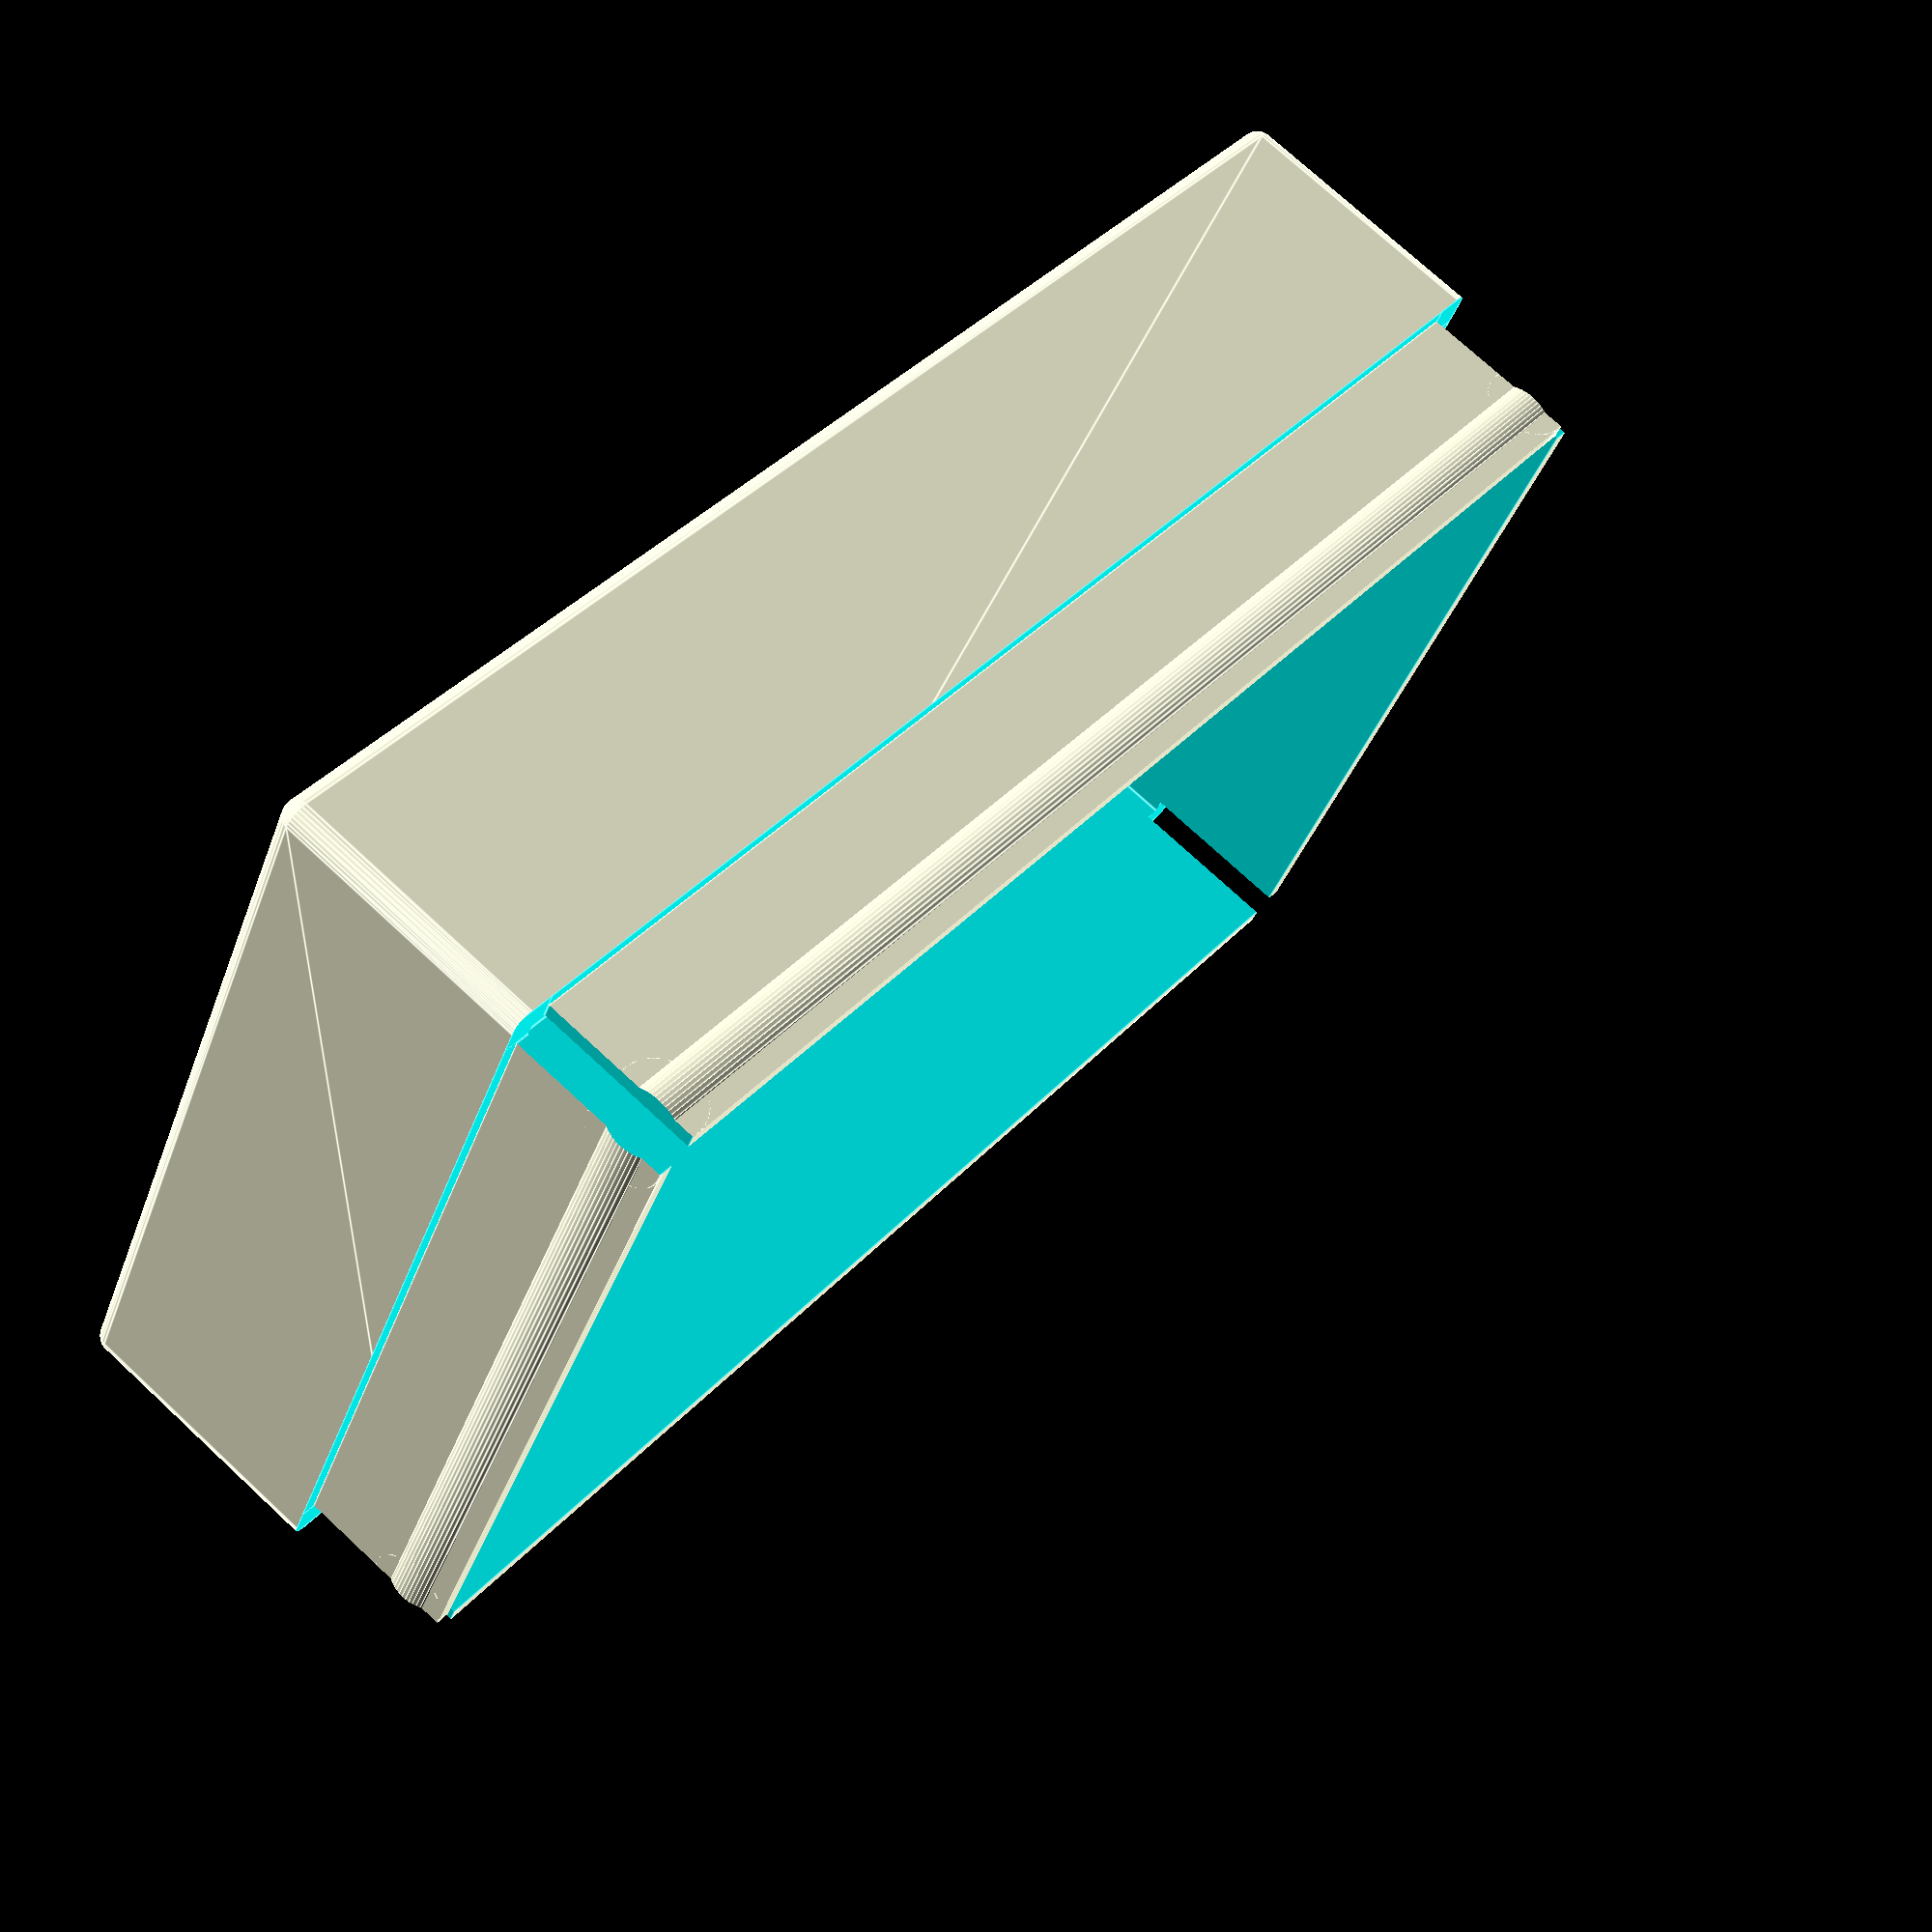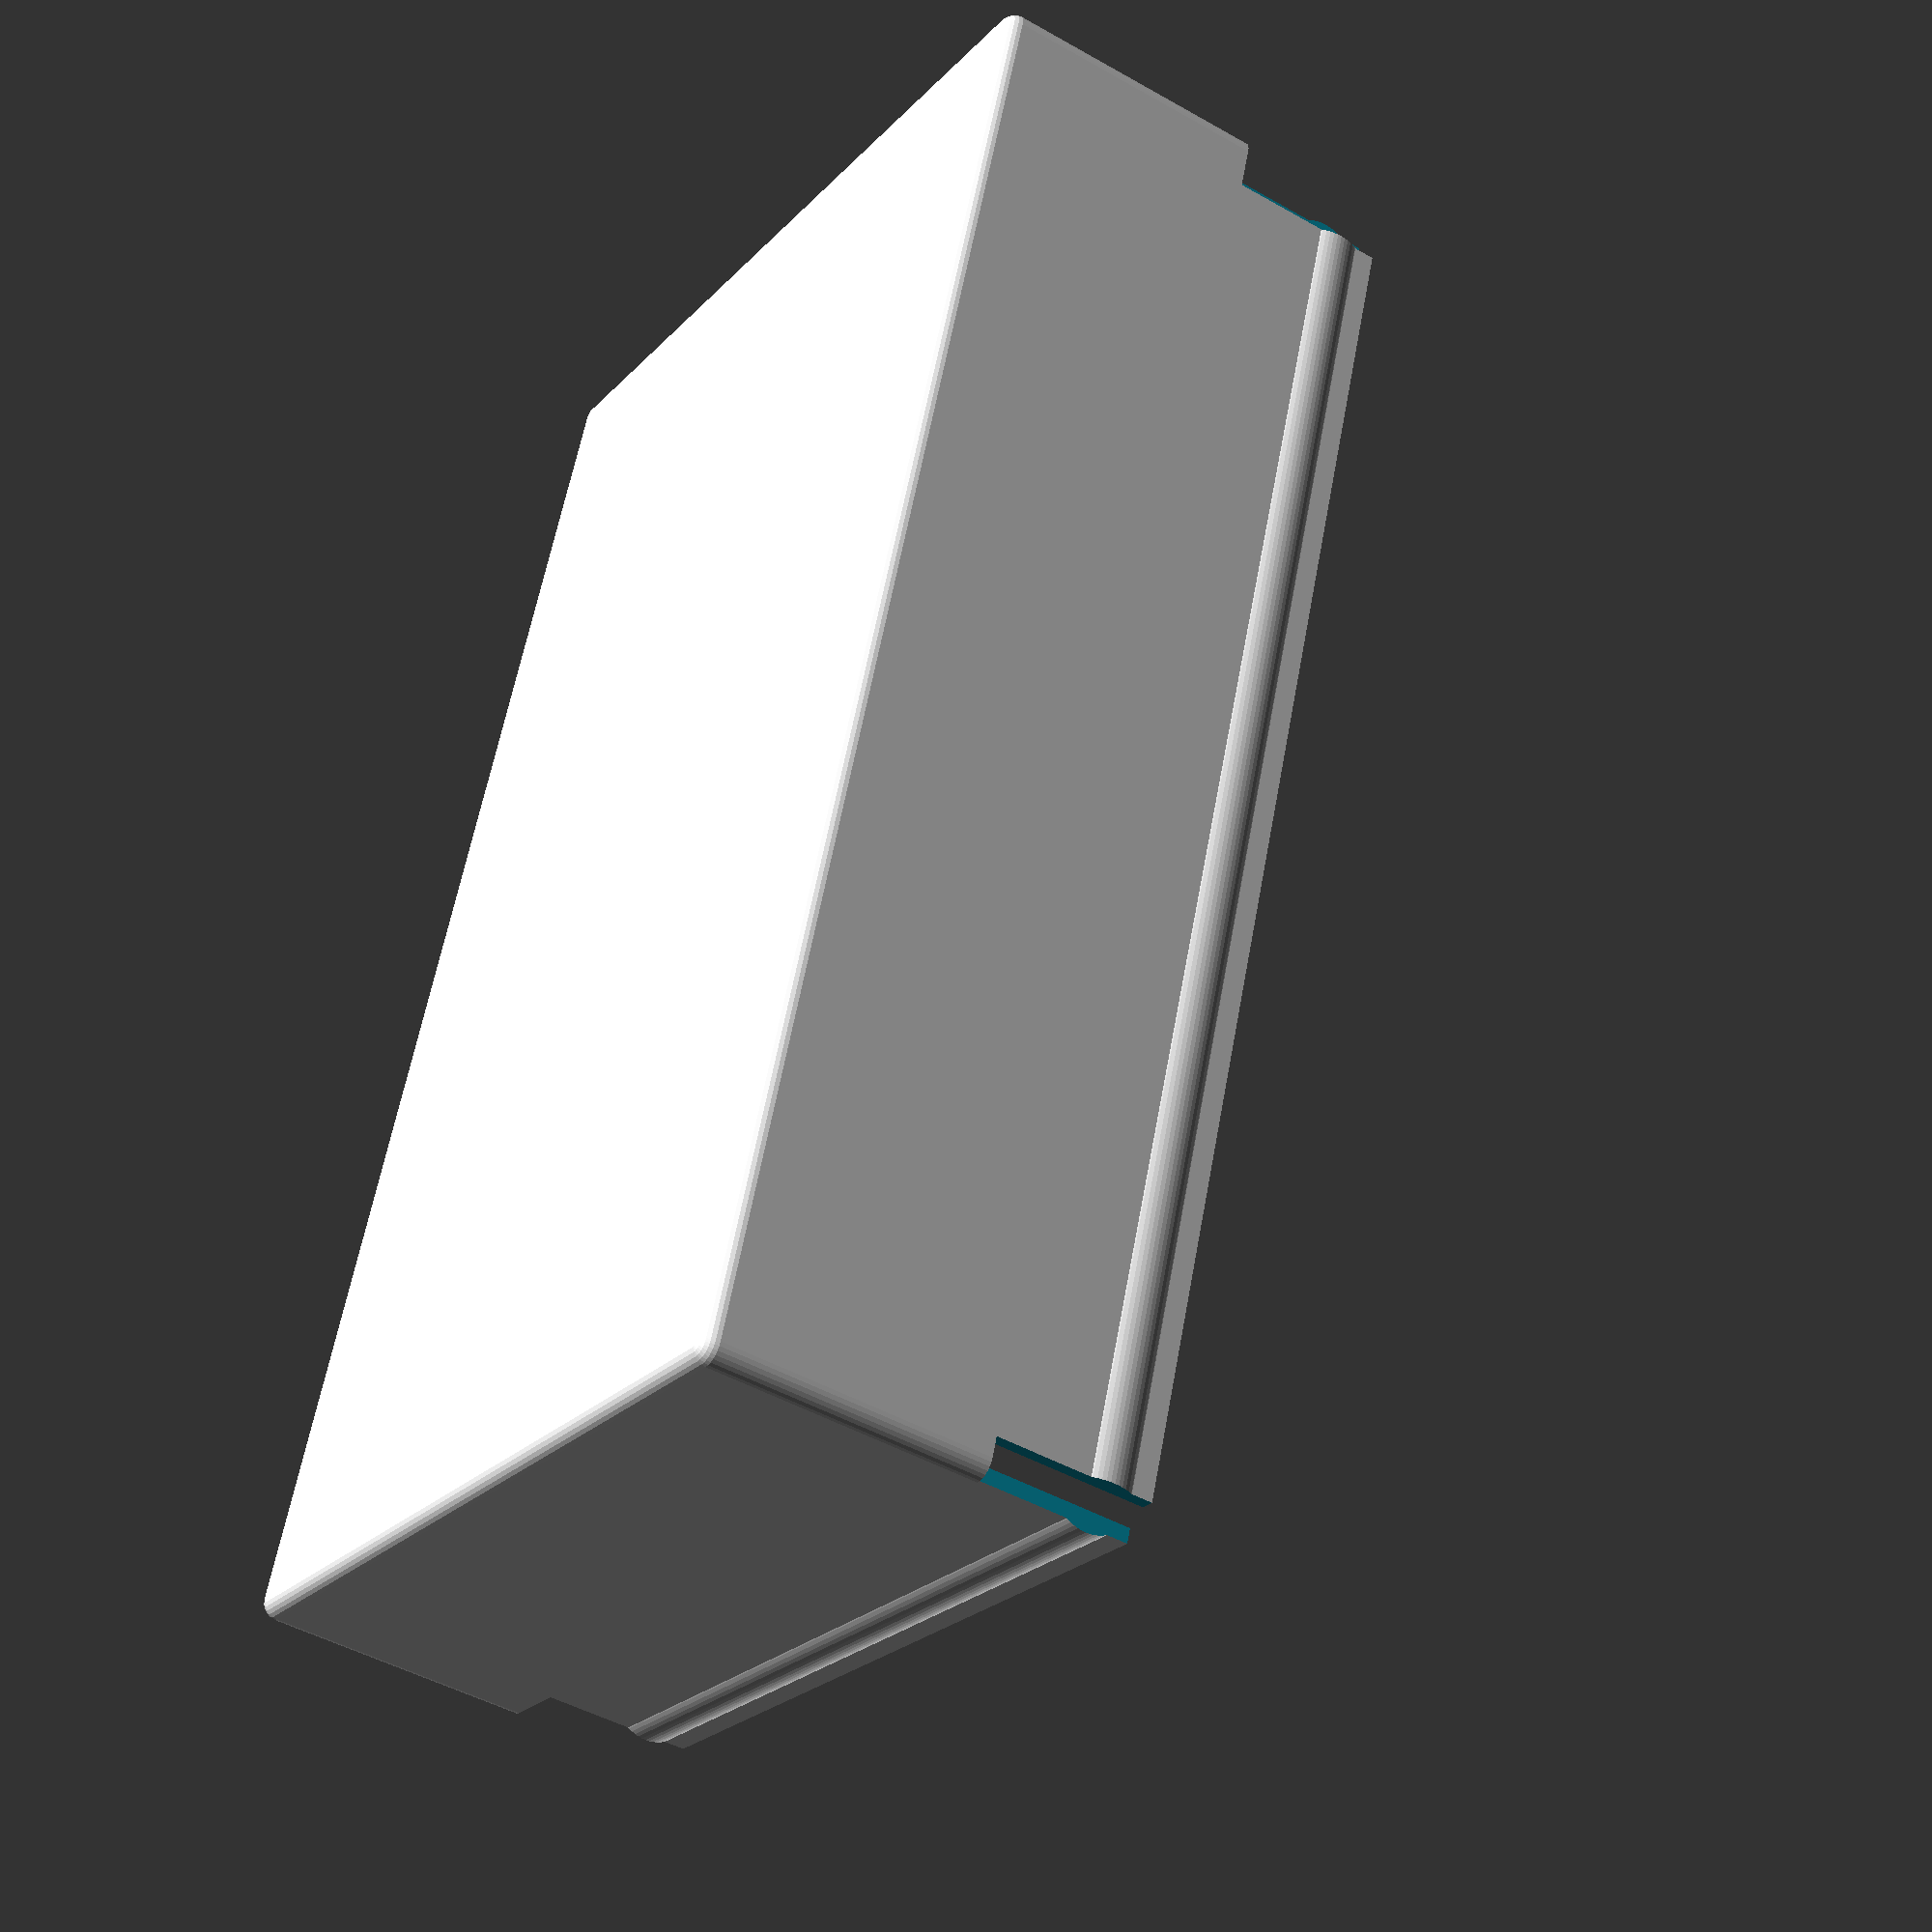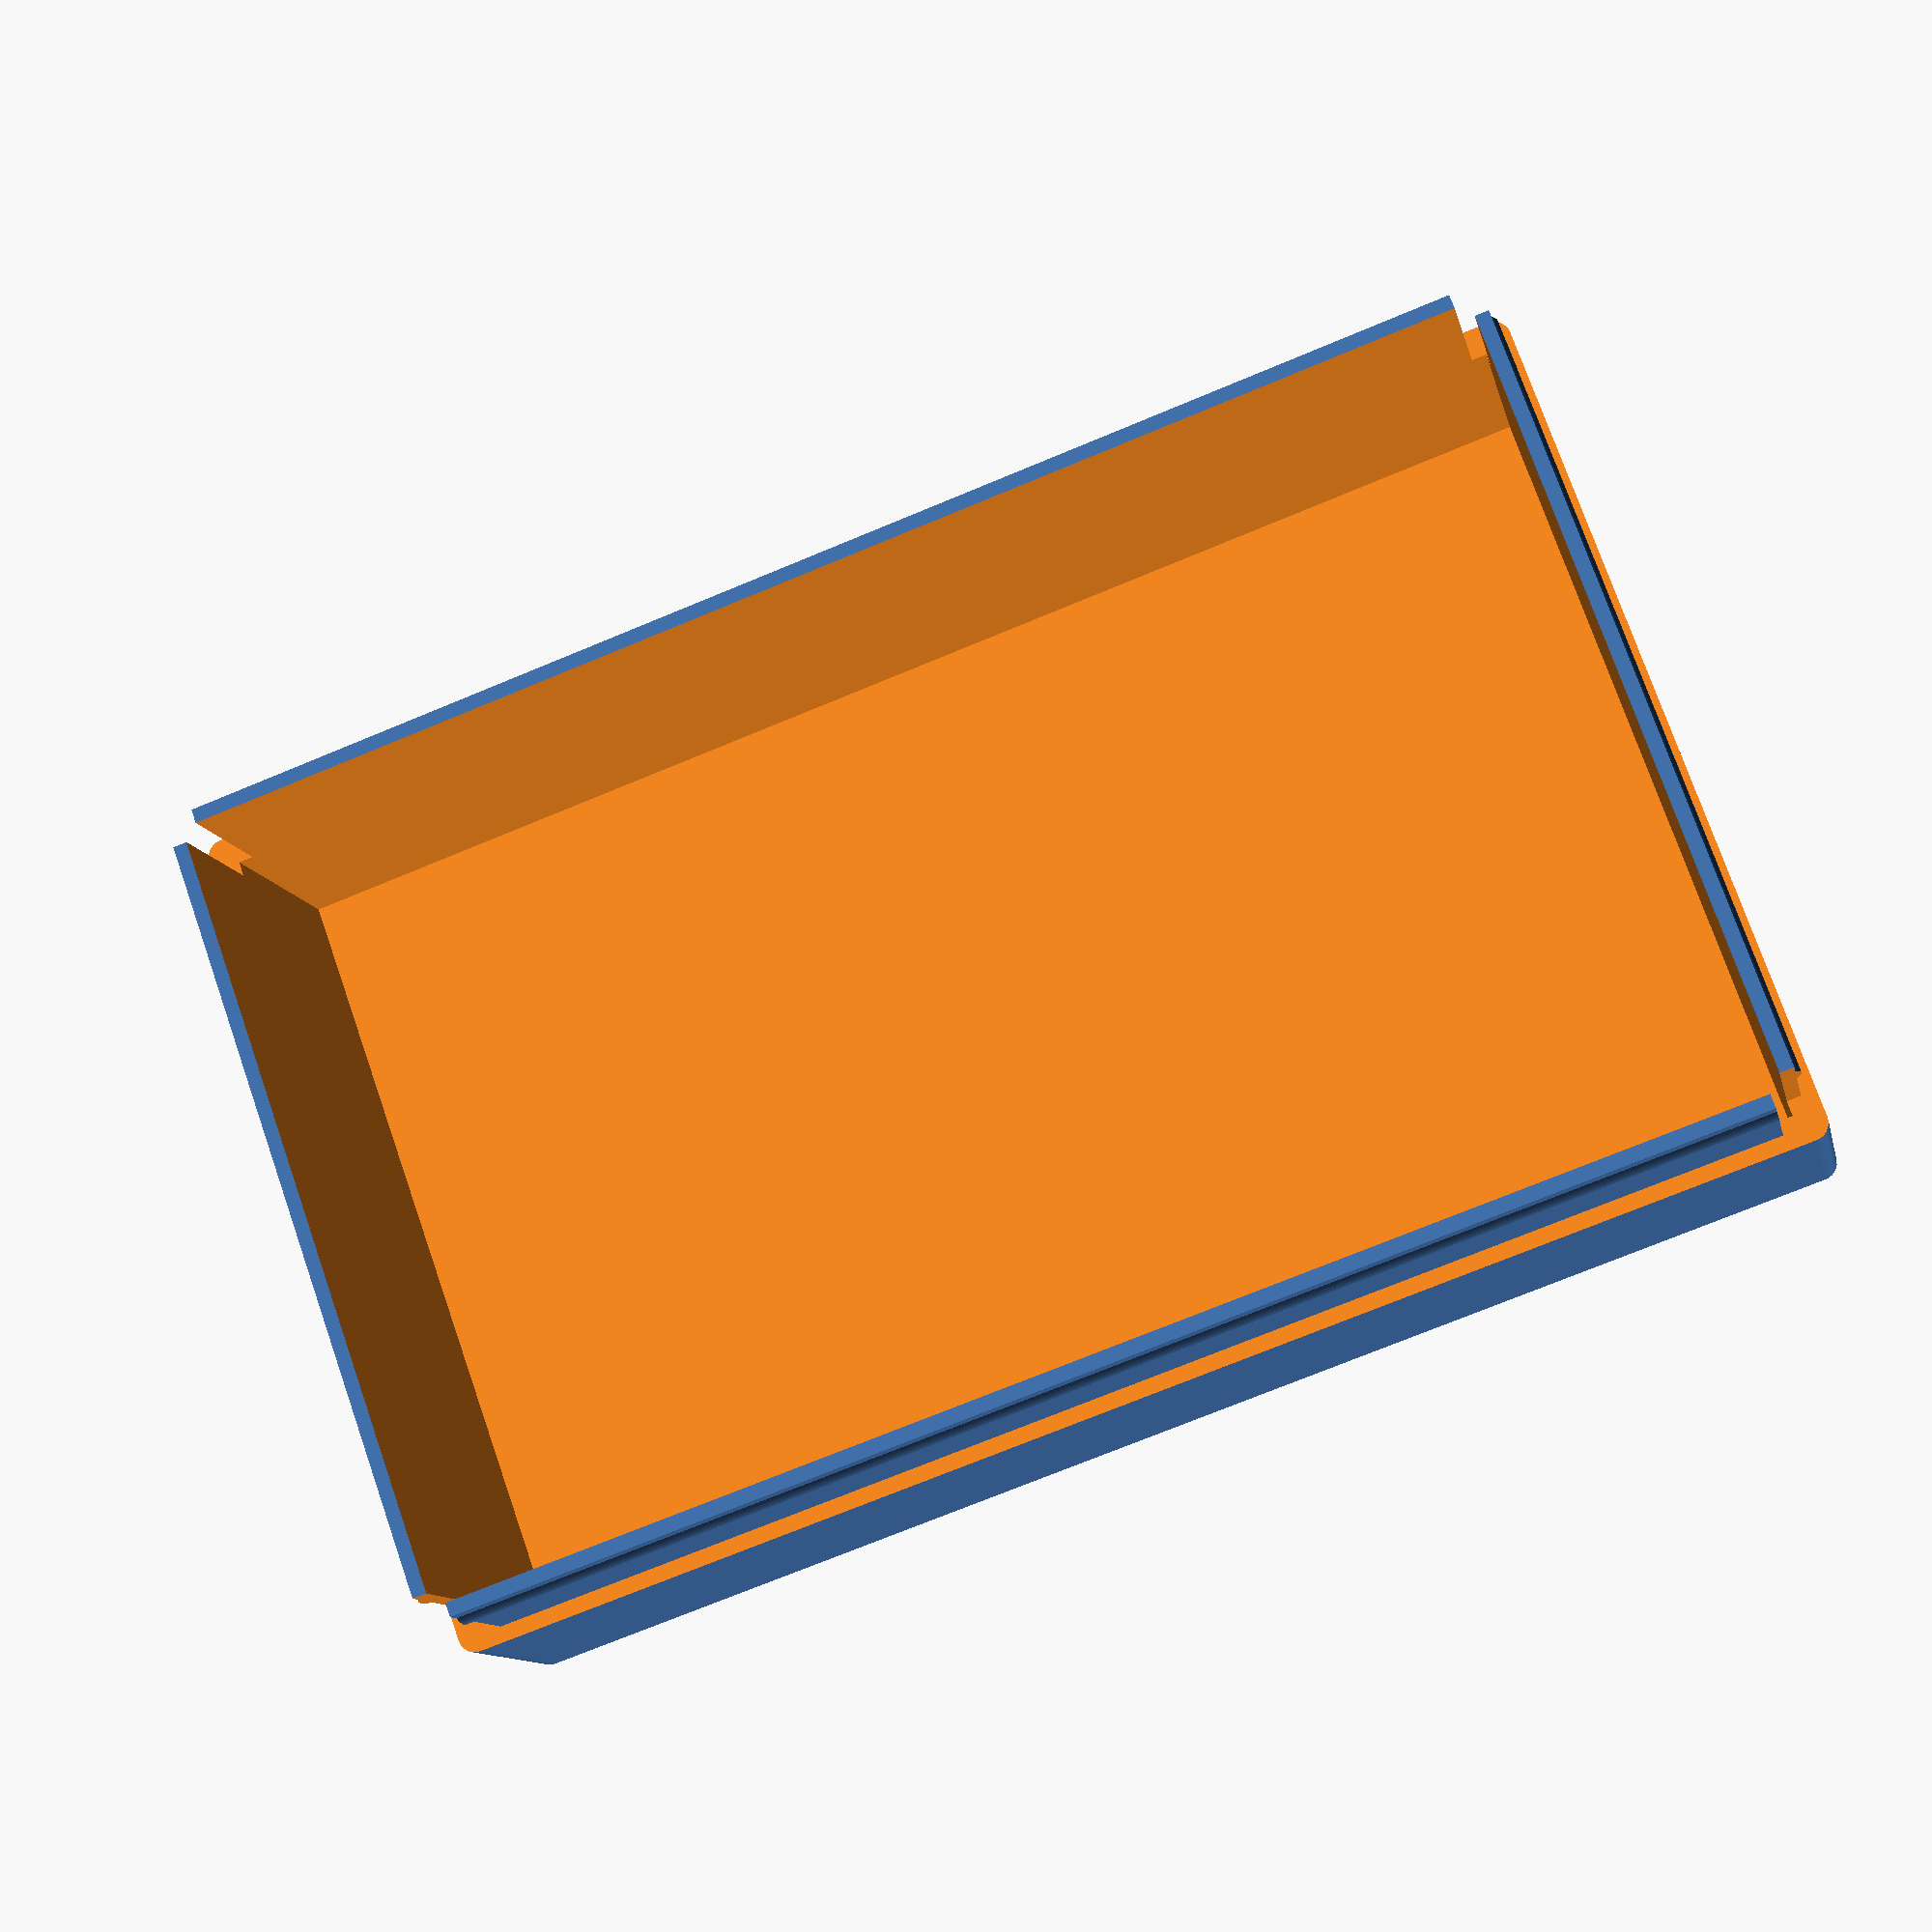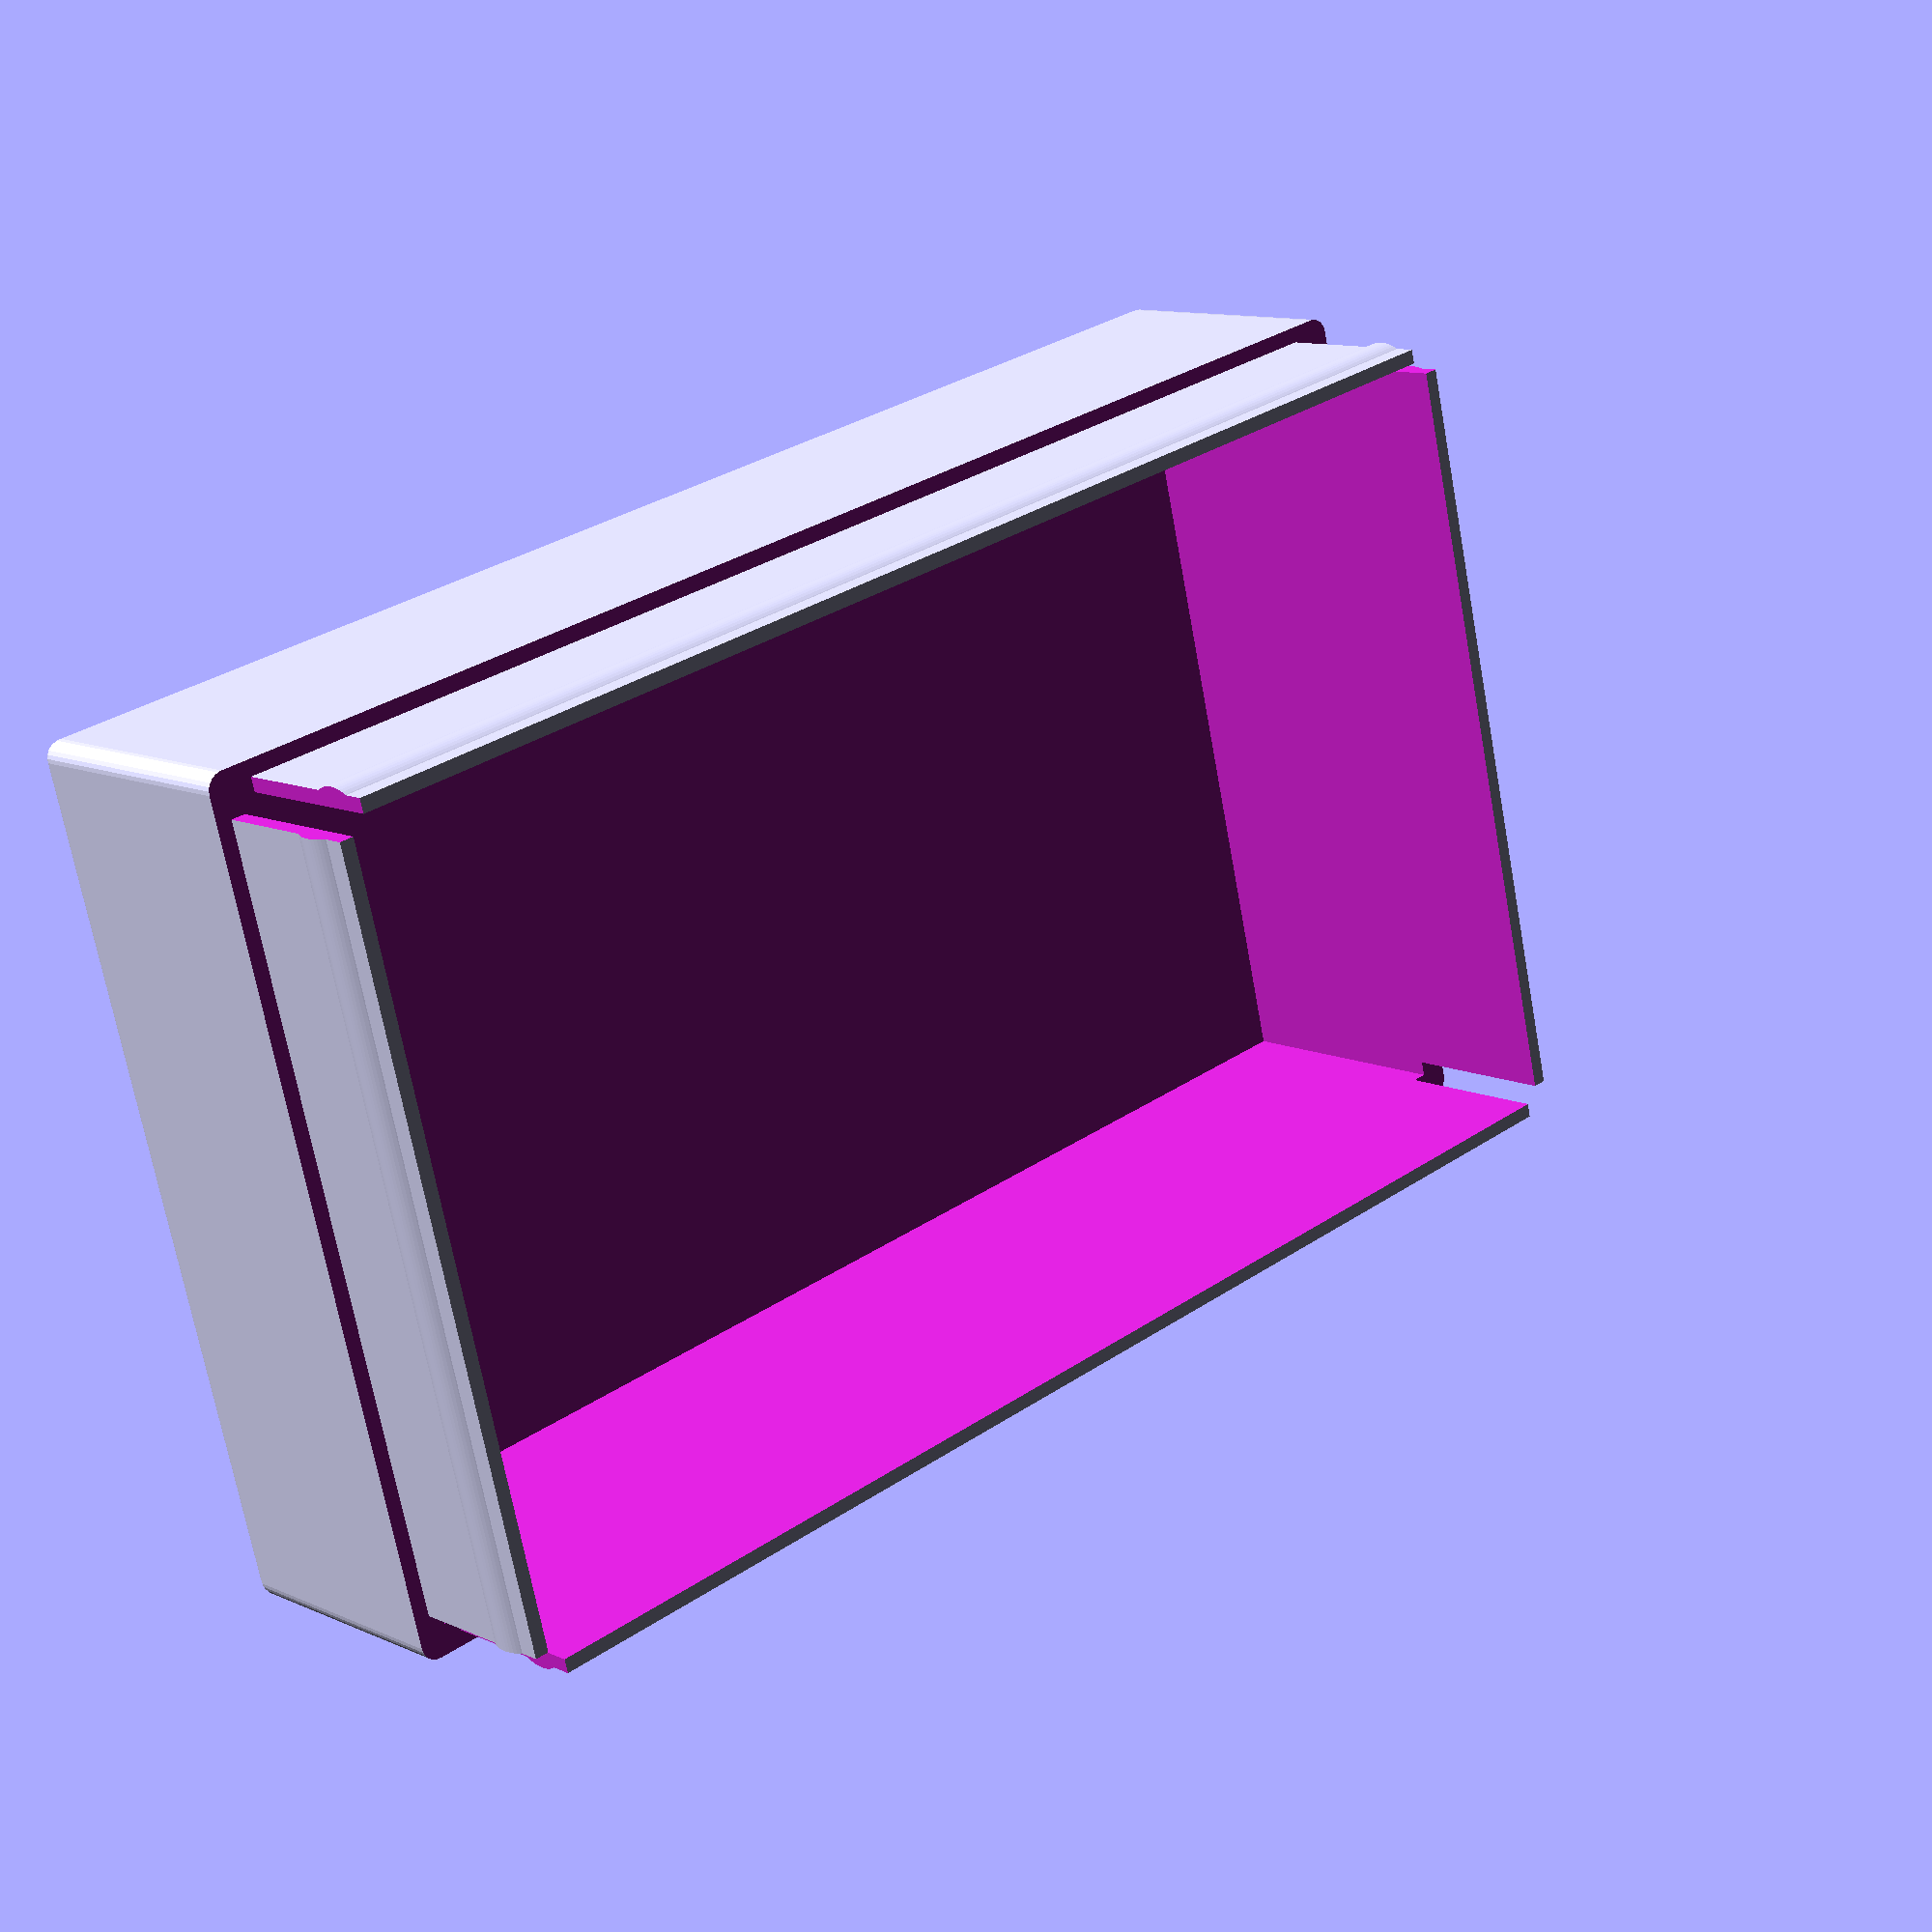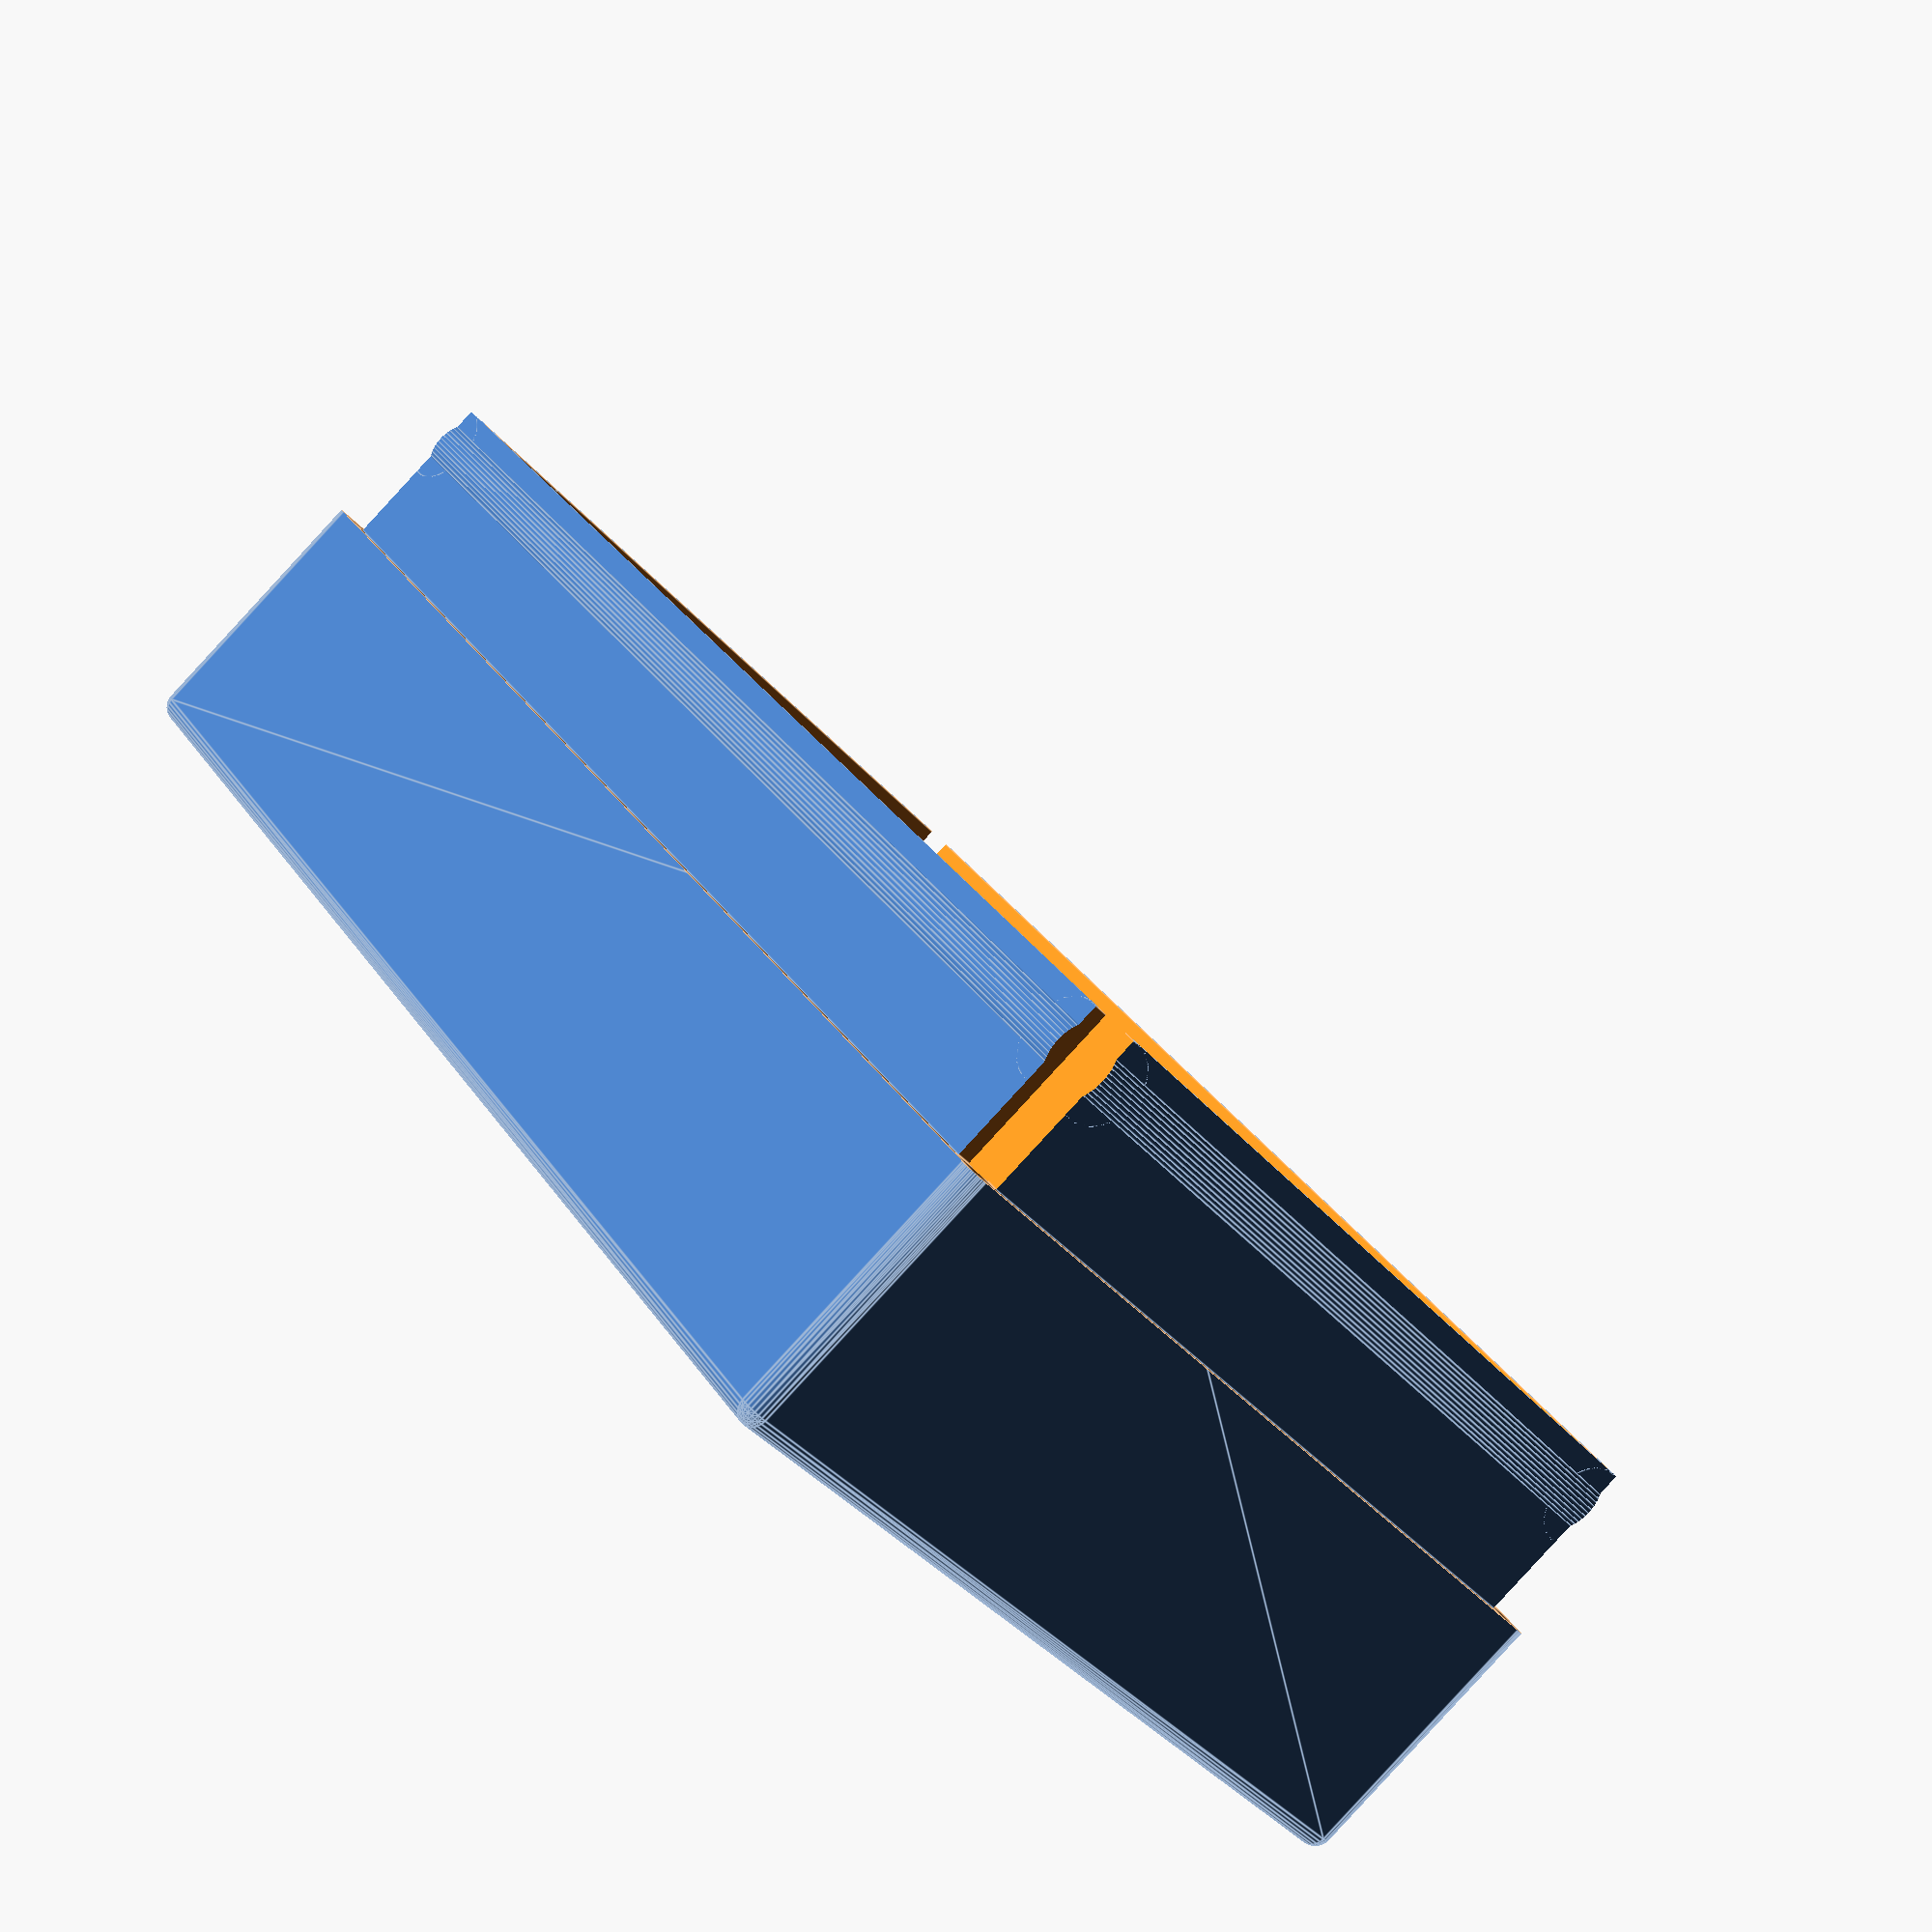
<openscad>
/* [Part selection] */
// Select the part to be rendered: "box" or "lid".
render_part = "box"; // [box,lid]

/* [Box size] */
// Size of box inside, along the Y axis. Add 2 times shell_thickness to calculate the outer size.
length = 100;
// Size of box inside, along the X axis. Add 2 times shell_thickness to calculate the outer size.
width = 60;
// Size of box inside, along the Z axis. Add 2 times shell_thickness to calculate the outer size.
height = 30;
// Height of the lid wall. Must be greater or equal than snap_band_width and less or equal than the height of the box.
lid_wall_height = 12;
// Overall thickness of the box.
shell_thickness = 2.2;

/* [Options] */

// Radius of the box corner bevels. Don't make it too large or the snap band will punch a hole through the corners.
corner_radius = 1.3;
// Don't fix the snap band wall at the corners, make four "flaps" instead; the lid will snap easily.
snappy_flaps = true;
// Add a slot in the front and back walls to help grabbing cards in the box. If 0 no slot will be cut. Note that for this to be aesthetically pleasing lid_wall_height should be equal to height.
cards_handling_slot_size = 0;
// Internal dividers along the x axis; it is a list of percentages of the box's width. If the total is less than 100% the remaining space will be added on the right of the last divider . For example you can specify [15,15,25] to get 4 spaces of 15%, 15%, 25% and 45% of the box's width.
dividers_x = [];
// Internal dividers along the y axis; see dividers_x for a description.
dividers_y = [];
// Thickness of the dividers (ignored if both dividers_x and dividers_y are empty).
dividers_thickness = 0.8;

/* [Snap band] */

// Height of the snap band along the lid-to-box interface.
snap_band_width = 3;
// Thickness of the snap band along the lid-to-box interface.
snap_band_thickness = 0.4;
// Position of the snap band: top, bottom or middle of the lid wall.
snap_band_position = "top"; // [top,middle,bottom]
// Distance between the snaop band and the top or bottom (depending on snap_band_position) edge of the lid wall. Ignored if snap_band_position is "middle".
snap_band_offset = 3;
// Gap between box and lid.
gap = 0.1;

/* [Resolution] */
// Minimum size of a fragment.
$fs = 0.3;
// Minimum angle for a fragment (degrees).
$fa = 3;

// ------------------------------------------------------------

half_gap = gap / 2;
shell_half_thickness = shell_thickness / 2;
inner_size = [width, length, height];
outer_size = [width + 2*shell_thickness, length + 2*shell_thickness, height + 2*shell_thickness];
box_outer_size = outer_size - [0,0,shell_thickness];
lid_outer_size = [outer_size[0],outer_size[1],shell_thickness + lid_wall_height];
snap_band_y = snap_band_position=="bottom"
	? snap_band_offset
	: snap_band_position == "top"
		? lid_wall_height - snap_band_offset
		: snap_band_position=="middle"
			? lid_wall_height / 2
			: undef;
assert(is_num(snap_band_y),"snap_band_position must be one of 'top', 'bottom', 'middle'");
snap_band_r = (snap_band_thickness*snap_band_thickness + snap_band_width*snap_band_width/4) / (2*snap_band_thickness);
snap_band_center_offset = snap_band_r  - snap_band_thickness;

assert(lid_wall_height >= snap_band_width, "lid_wall_height must be greater or equal than snap_band_width");
assert(lid_wall_height <= height, "lid_wall_height must be less or equal than the height of the box");
assert(snap_band_offset >= 0,"snap_band_offset must be greater or equal than zero");

if (render_part=="box")
{
	box();
}
else if (render_part=="lid")
{
	lid();
}
else
{
	assert(false,"No valid part selected");
}


module box()
{
	box_indent_size = outer_size - [shell_thickness+gap,shell_thickness+gap,0];
	union()
	{
		difference()
		{
			// outer surface
			half_rounded_box(box_outer_size, corner_radius, bottom=true);
			
			// inner space
			translate([shell_thickness, shell_thickness, shell_thickness])
				cube(inner_size + [0,0,0.01]);
			
			// indent
			translate([0,0,shell_thickness + height - lid_wall_height])
			{
				difference()
				{
					cube(outer_size);
					translate([shell_half_thickness+half_gap, shell_half_thickness+half_gap,0])
					union()
					{
						cube(box_indent_size);
						
						// snap band
						translate([0,0,snap_band_y])
						{
							
							// left
							translate([snap_band_center_offset,0,0])
								rotate([-90,0,0])
									cylinder(r=snap_band_r, h=box_indent_size[1]);
							
							// right
							translate([box_indent_size[0] - snap_band_center_offset,0,0])
								rotate([-90,0,0])
									cylinder(r=snap_band_r, h=box_indent_size[1]);
							
							// front
							translate([0,snap_band_center_offset,0])
								rotate([0,90,0])
									cylinder(r=snap_band_r, h=box_indent_size[0]);
							
							
							// back
							translate([0,box_indent_size[1] - snap_band_center_offset,0])
								rotate([0,90,0])
									cylinder(r=snap_band_r, h=box_indent_size[0]);
						}
					}
				}
			}
			
			// snappy flaps separator holes
			if (snappy_flaps)
			{
				flap_holes_size = [shell_thickness * 1.5, shell_thickness * 1.5, lid_wall_height + 0.01];
				translate([0,0,shell_thickness + height - lid_wall_height])
				{
					cube(flap_holes_size);
					translate([outer_size[0]-flap_holes_size[0],0,0]) cube(flap_holes_size);
					translate([0,outer_size[1]-flap_holes_size[1],0]) cube(flap_holes_size);
					translate([outer_size[0]-flap_holes_size[0],outer_size[1]-flap_holes_size[1],0]) cube(flap_holes_size);
				}
			}
			
			// card handling slot
			if (cards_handling_slot_size > 0)
			{
				translate([(outer_size[0]-cards_handling_slot_size)/2,-0.01,shell_thickness])
				{
					cube([cards_handling_slot_size,outer_size[1]+0.02,inner_size[2]+0.01]);
				}
			}
		}
		
		// dividers
		translate([shell_thickness, shell_thickness, shell_thickness])
		{
			// x axis
			if (is_list(dividers_x) && len(dividers_x)>0)
			{
				for (i=[0:len(dividers_x)-1])
				{
					percent_sum = sum_up_to_index_n(dividers_x,i);
					assert(percent_sum < 100,"The sum of dividers_x must be less than 100");
					offset = percent_sum*width/100;
					translate([offset,0,0])
					{
						cube([dividers_thickness,length,height]);
					}
				}
			}
			
			// y axis
			if (is_list(dividers_y) && len(dividers_y)>0)
			{
				for (i=[0:len(dividers_y)-1])
				{
					percent_sum = sum_up_to_index_n(dividers_y,i);
					assert(percent_sum < 100,"The sum of dividers_y must be less than 100");
					offset = percent_sum*length/100;
					translate([0,offset,0])
					{
						cube([width,dividers_thickness,height]);
					}
				}
			}
		}
	}
}

module lid()
{
	difference()
	{
		// outer surface
		half_rounded_box(lid_outer_size, corner_radius, bottom=true);
		
		// inner space
		lid_indent_offset = shell_half_thickness - half_gap;
		lid_indent_size = outer_size - [shell_thickness-gap,shell_thickness-gap,0];
		
		intersection()
		{
			translate([lid_indent_offset, lid_indent_offset, shell_thickness])
			union()
			{
				cube(lid_indent_size);
			
				// snap band
				translate([0,0,snap_band_y])
				{
					// left
					translate([snap_band_center_offset,0,0])
						rotate([-90,0,0])
							cylinder(r=snap_band_r, h=lid_indent_size[1]);
					
					// right
					translate([lid_indent_size[0] - snap_band_center_offset,0,0])
						rotate([-90,0,0])
							cylinder(r=snap_band_r, h=lid_indent_size[1]);
					
					// front
					translate([0,snap_band_center_offset,0])
						rotate([0,90,0])
							cylinder(r=snap_band_r, h=lid_indent_size[0]);
					
					
					// back
					translate([0,lid_indent_size[1] - snap_band_center_offset,0])
						rotate([0,90,0])
							cylinder(r=snap_band_r, h=lid_indent_size[0]);
				}
			}
			
			/* This intersections is needed to prevent the snap band cylinders
			to "carve" the floor. */
			translate([0,0,shell_thickness+0.001])
				cube(outer_size);
		}
	}
}

module half_sphere(r)
{
	intersection()
	{
		sphere(r);
		translate([0,0,r])
			cube([r*2, r*2, r*2], center=true);
	}
}

module half_rounded_box(size,r,bottom=false,center=false)
{
	translate([r,r,r])
		minkowski()
		{
			cube([size[0]-r*2, size[1]-r*2, size[2]-r],center);
			rotate(bottom?[180,0,0]:[0,0,0])
				half_sphere(r);
		}
}

/* Return the sum of the elements of the list up to index n. */
function sum_up_to_index_n(list, n) = n>=0 ? list[n] + sum_up_to_index_n(list,n-1) : 0;

</openscad>
<views>
elev=105.7 azim=297.4 roll=227.1 proj=p view=edges
elev=46.2 azim=340.9 roll=236.8 proj=p view=wireframe
elev=10.9 azim=70.4 roll=11.7 proj=p view=wireframe
elev=169.2 azim=256.0 roll=222.0 proj=p view=solid
elev=88.1 azim=321.7 roll=317.3 proj=p view=edges
</views>
